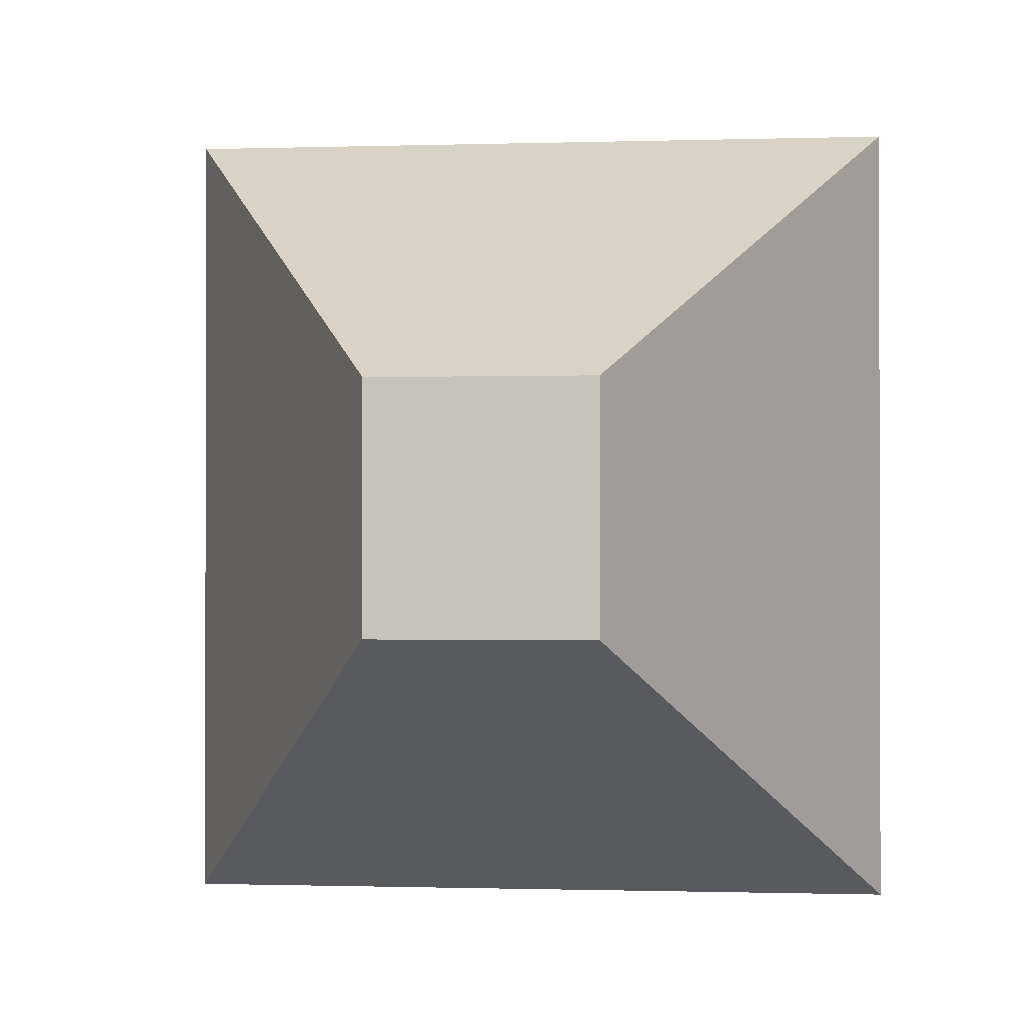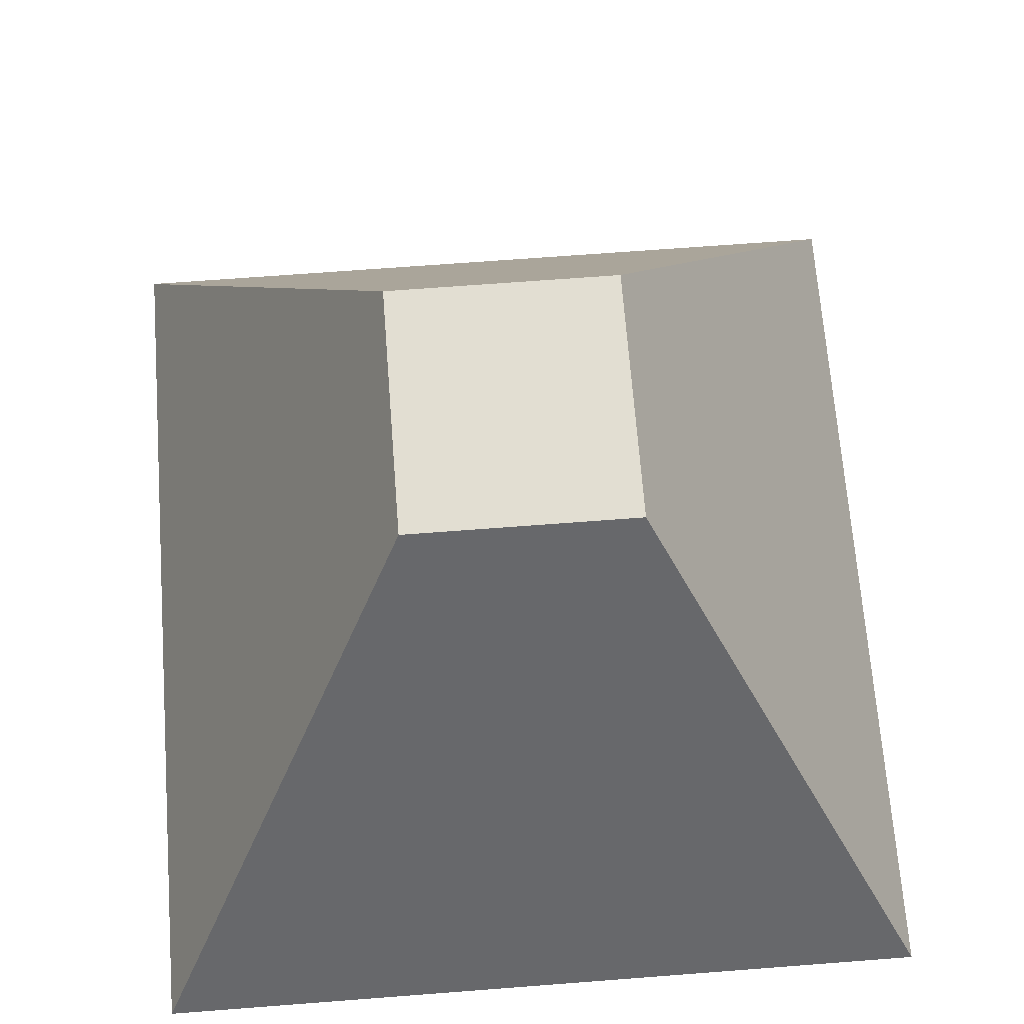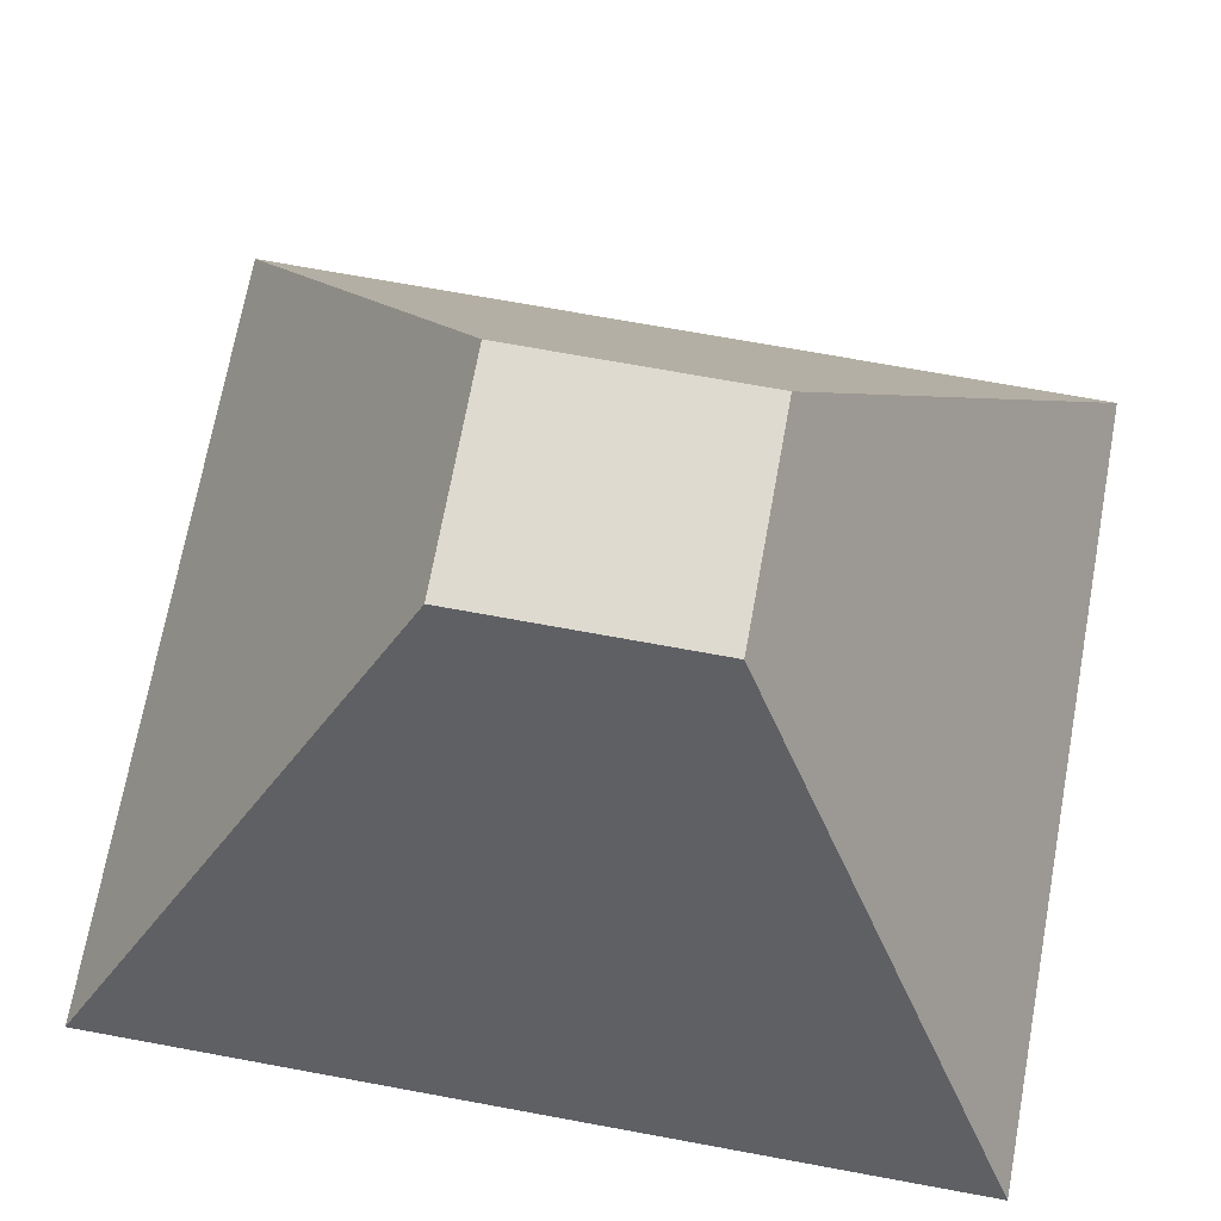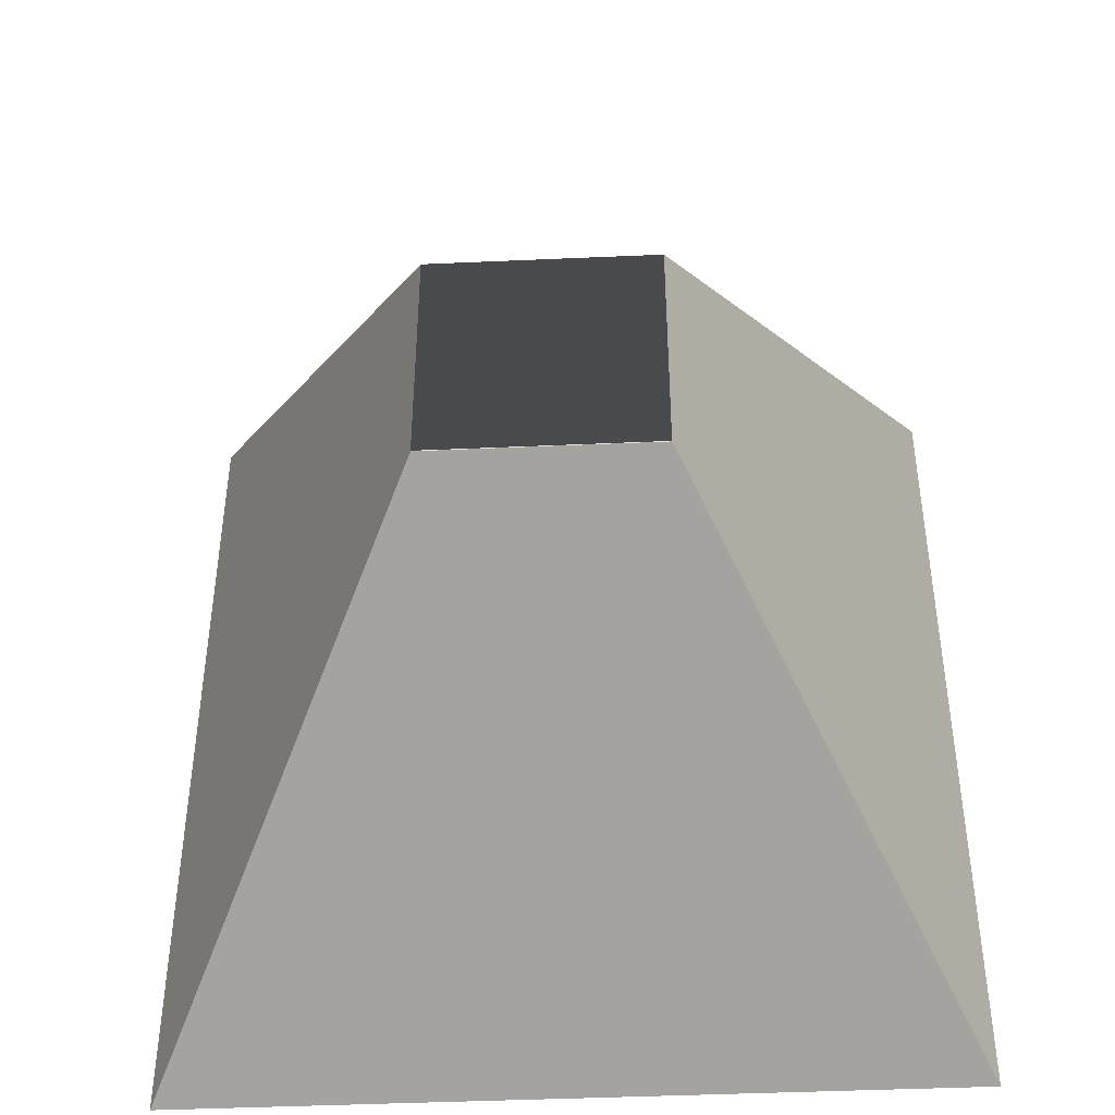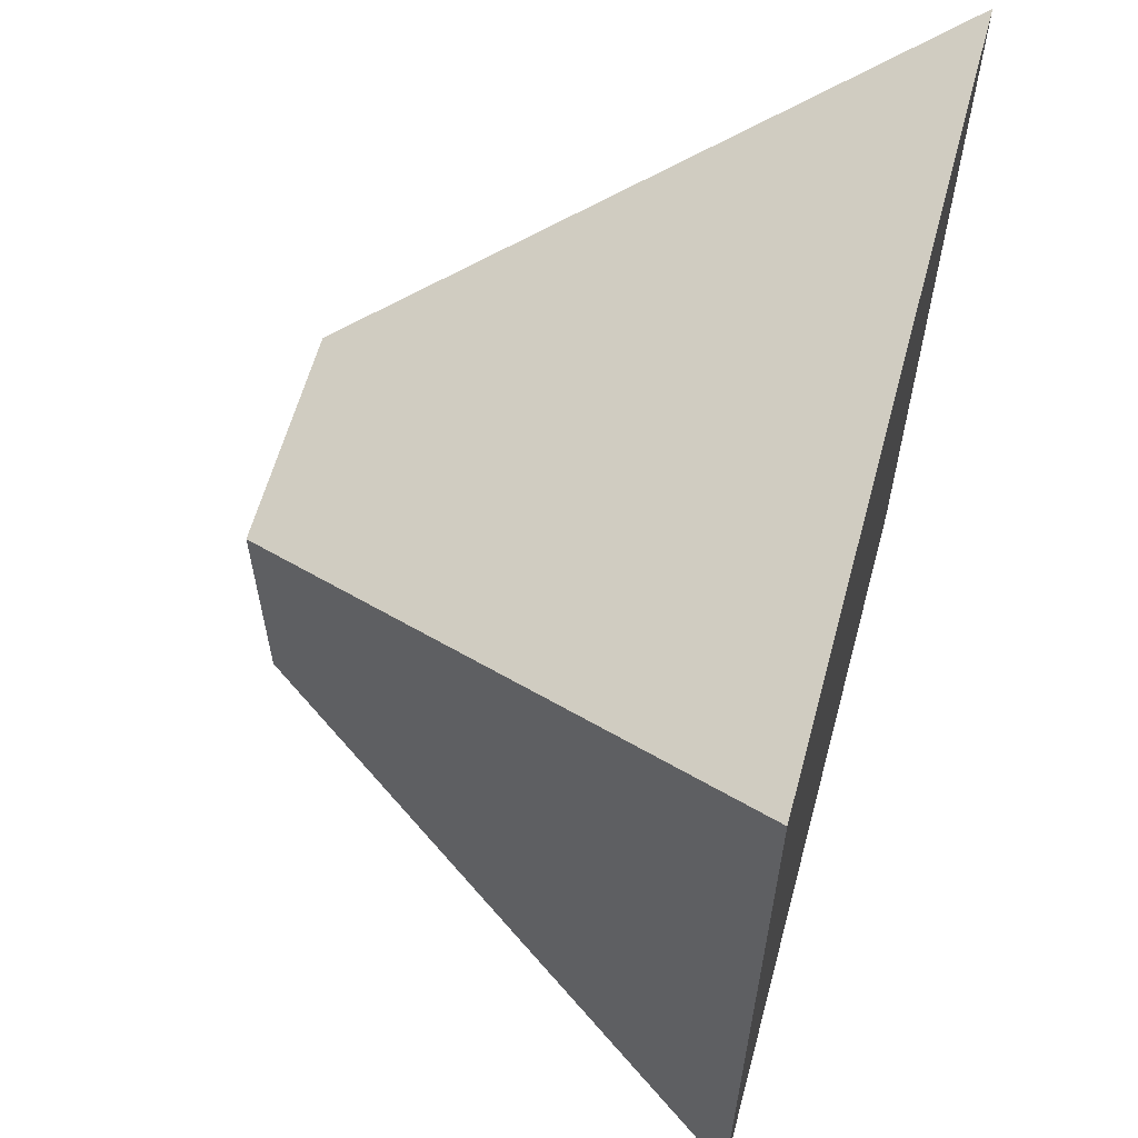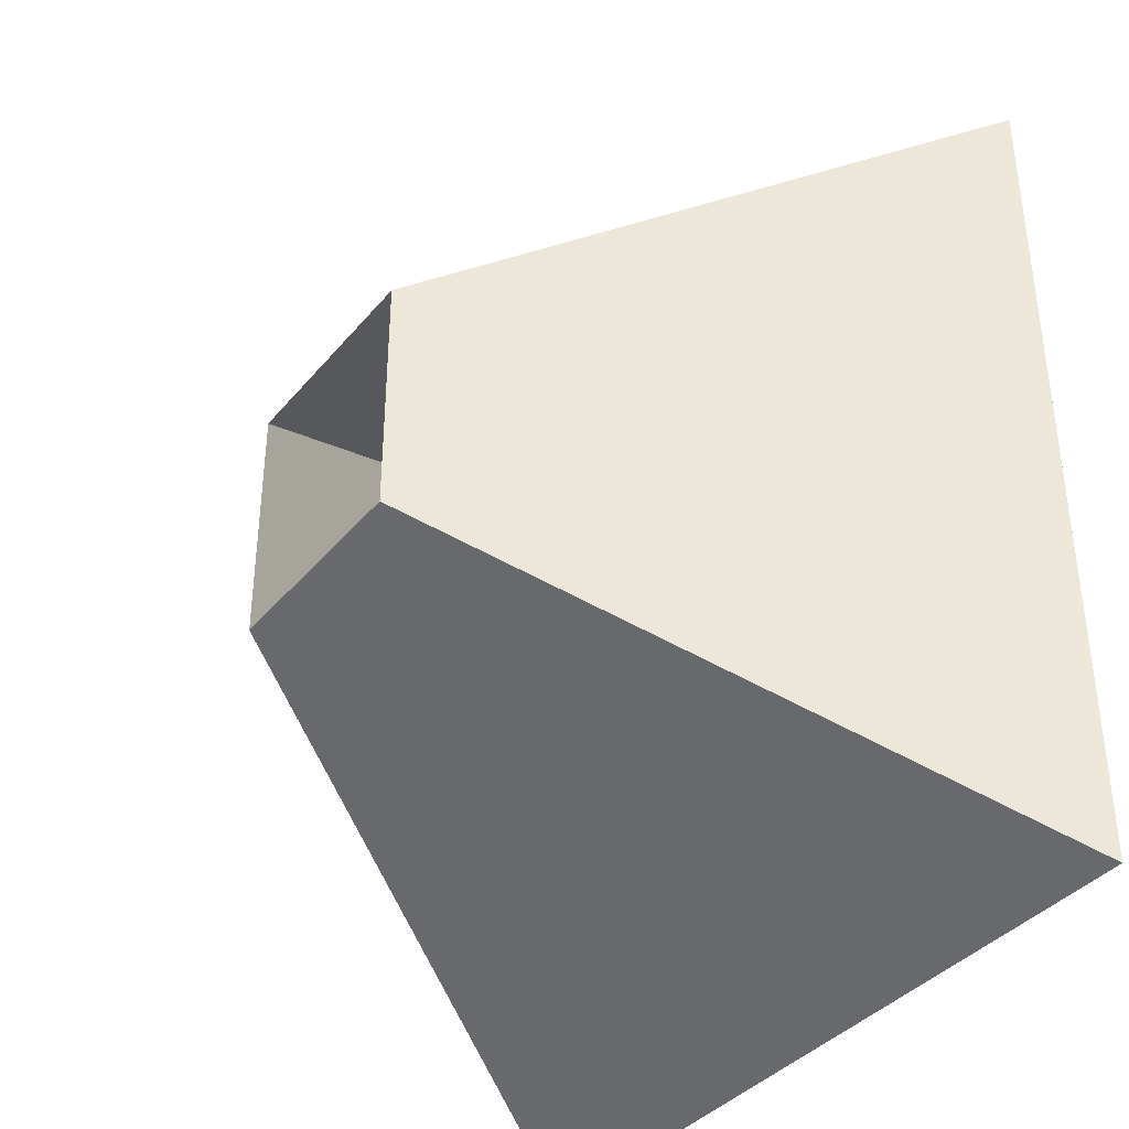
<metadata>
{"format":"obj","ext":"obj","renderer":"f3d","projection":"perspective","resolution":1024,"background":"white","views":[{"elev":-0.8,"azim":-173.7,"up":"+Z"},{"elev":67.9,"azim":-4.4,"up":"+Y"},{"elev":70.9,"azim":-79.6,"up":"+Y"},{"elev":-43.4,"azim":-177.0,"up":"+Z"},{"elev":61.1,"azim":-74.8,"up":"+Z"},{"elev":-37.9,"azim":-124.9,"up":"+Z"}]}
</metadata>
<code>
o Cube
v 8.575 0.1095 -9.447
v 8.575 0.1095 9.447
v -8.575 0.1095 9.447
v -8.575 0.1095 -9.447
v 2.442 11.84 -2.691
v 2.442 11.84 2.691
v -2.442 11.84 2.691
v -2.442 11.84 -2.691
f 1 4 2
f 1 2 5
f 2 3 6
f 3 4 7
f 5 8 1
f 4 3 2
f 2 6 5
f 3 7 6
f 4 8 7
f 8 4 1

</code>
